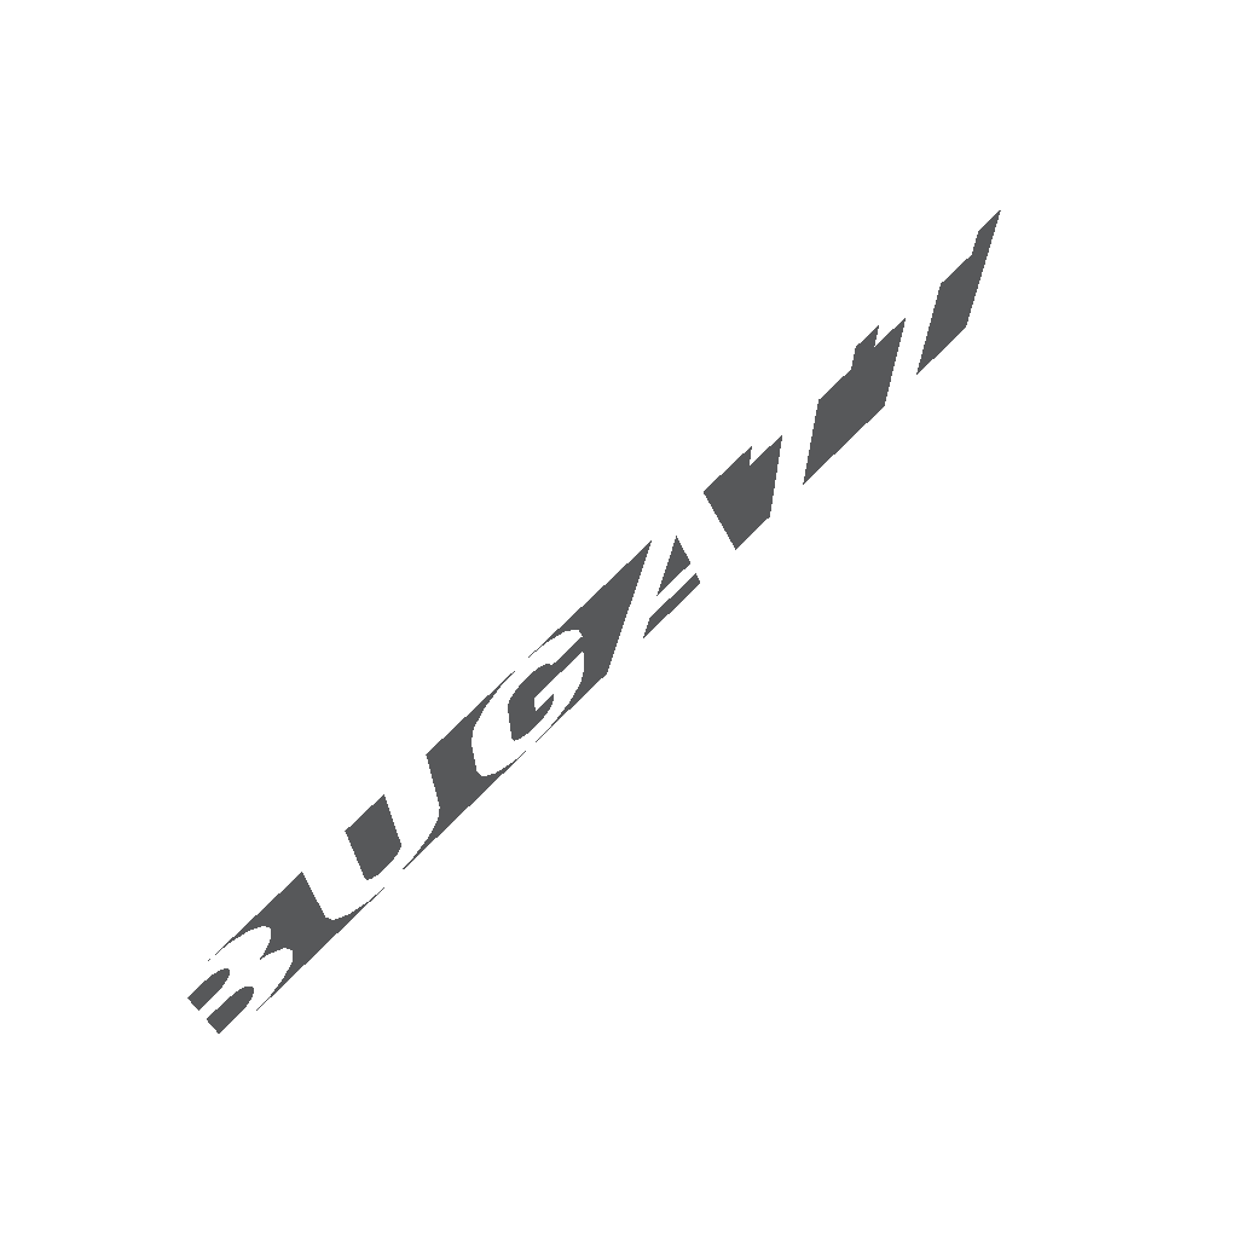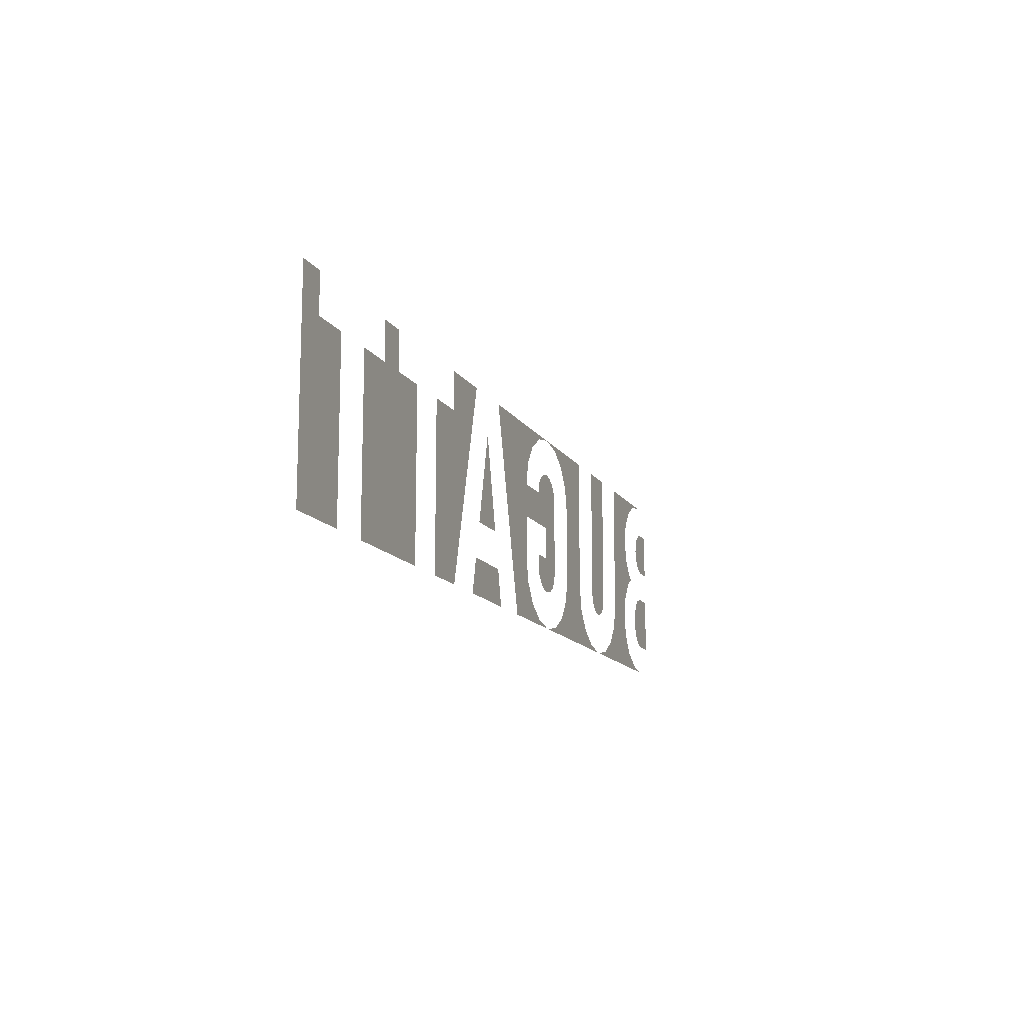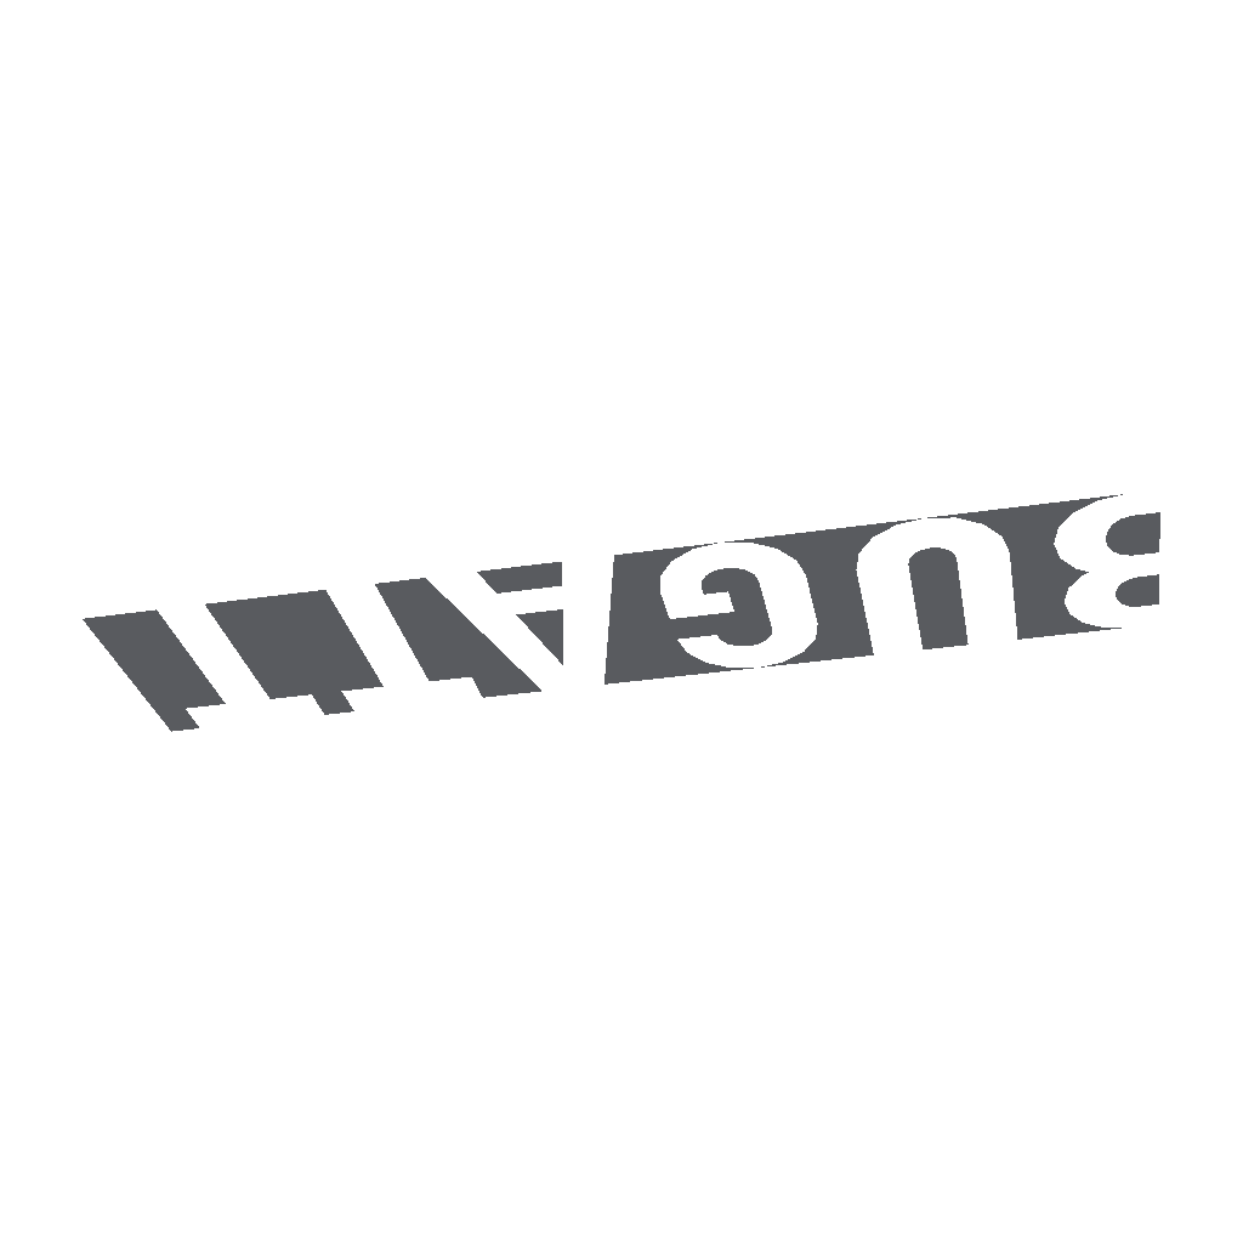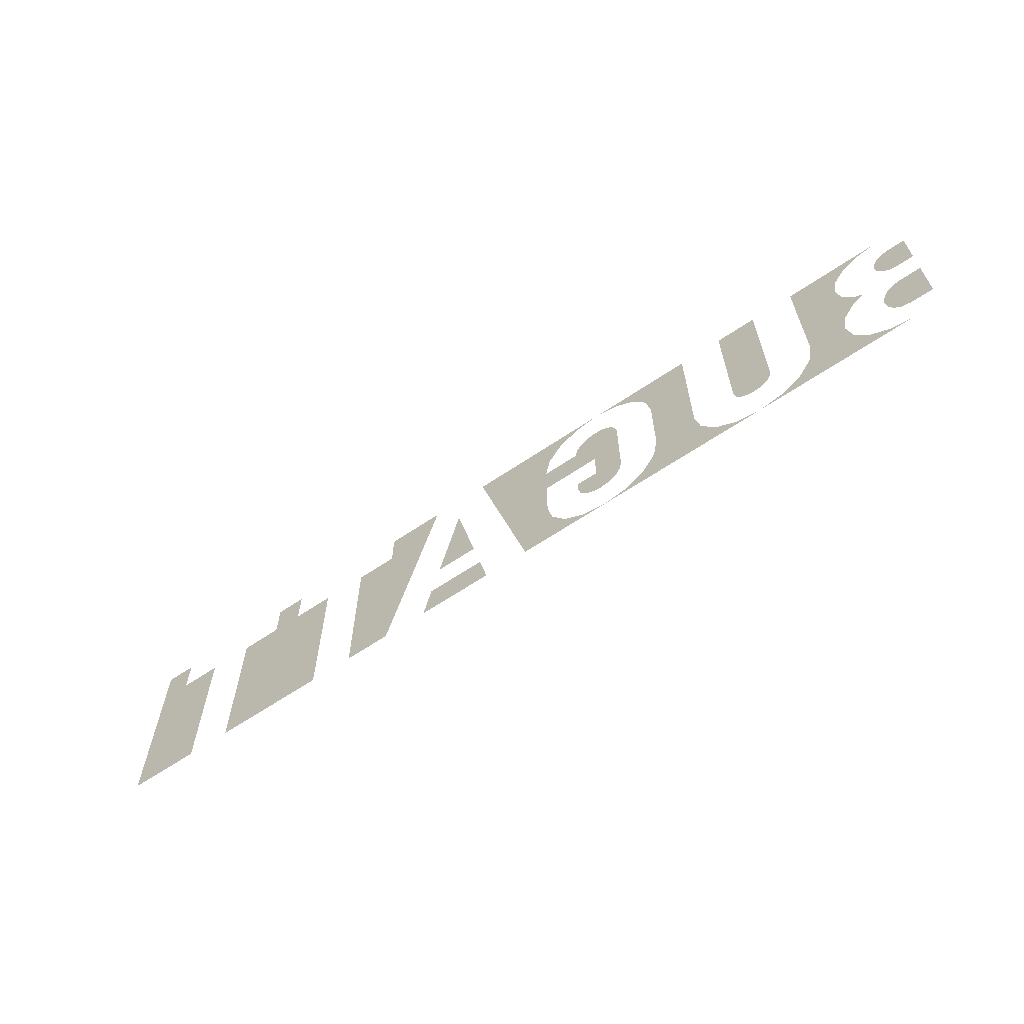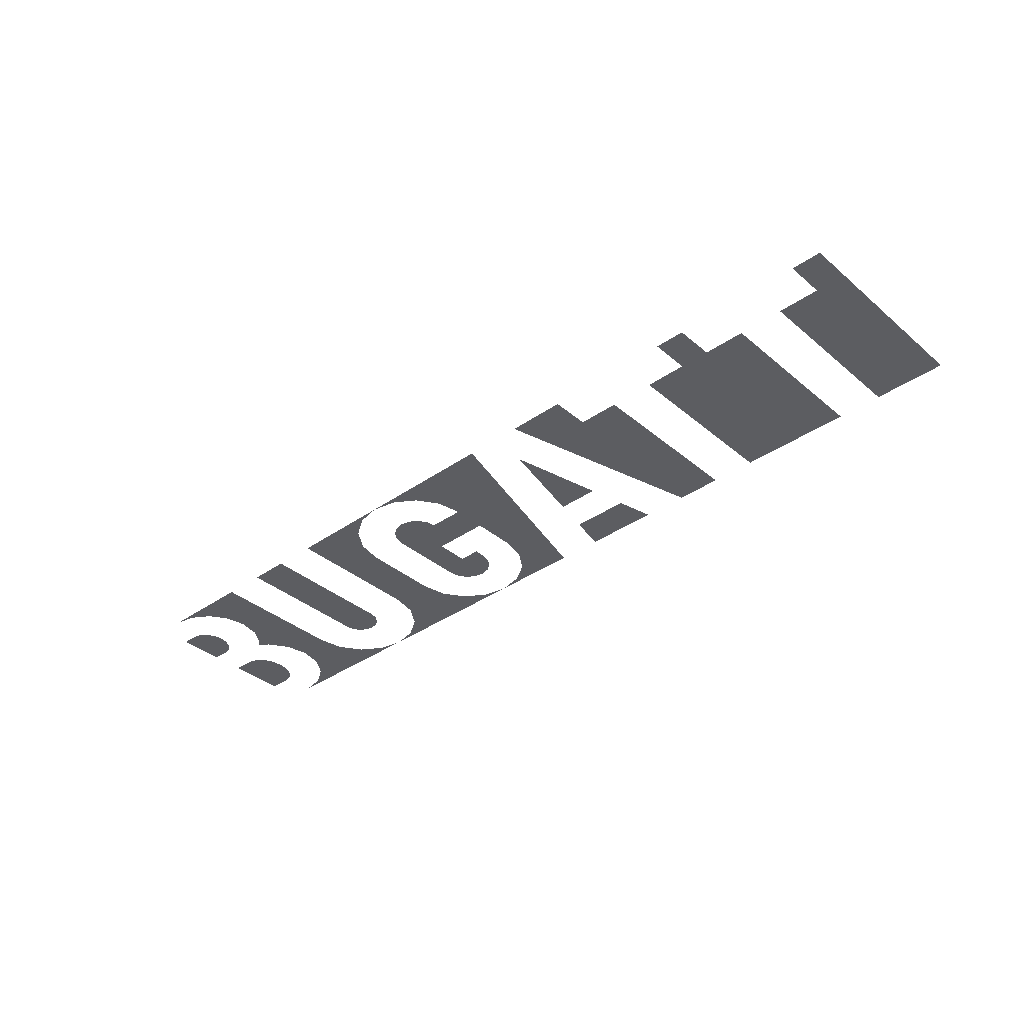
<metadata>
{"format":"obj","ext":"obj","renderer":"f3d","projection":"perspective","resolution":1024,"background":"white","views":[{"elev":68.4,"azim":-45.8,"up":"+Z"},{"elev":-13.5,"azim":110.8,"up":"+Z"},{"elev":-32.7,"azim":-168.1,"up":"+Y"},{"elev":-63.4,"azim":-145.6,"up":"+Z"},{"elev":-36.4,"azim":42.4,"up":"+Y"}]}
</metadata>
<code>
v -0.1481 0 0.05063
v -0.1706 0 0.05063
v -0.1706 0 -0.02687
v -0.1481 0 -0.02687
v -0.1237 0 0.05063
v -0.08975 0 0.04038
v -0.0784 0 0.04796
v -0.1237 0 0.05063
v -0.09734 0 0.02902
v -0.08975 0 0.04038
v -0.1237 0 0.05063
v -0.1 0 0.01562
v -0.09734 0 0.02902
v -0.065 0 0.05063
v -0.1237 0 0.05063
v -0.0784 0 0.04796
v 0.01438 0 0.05063
v -0.03 0 -0.003125
v -0.03 0 -0.0275
v 0.25 0 0.05063
v 0.2338 0 0.05063
v 0.2338 0 0.02937
v 0.25 0 -0.0625
v -0.2631 0 0.0325
v -0.2631 0 0.00625
v -0.2537 0 0.00625
v -0.2537 0 0.0325
v -0.2537 0 0.0325
v -0.2537 0 0.00625
v -0.2491 0 0.007405
v -0.2491 0 0.03134
v -0.2491 0 0.03134
v -0.2491 0 0.007405
v -0.2455 0 0.01047
v -0.2455 0 0.02828
v 0.1481 0 0.02937
v 0.1256 0 0.02937
v 0.1256 0 -0.0625
v 0.1644 0 0.02937
v 0.1481 0 0.02937
v 0.1256 0 -0.0625
v 0.1869 0 -0.0625
v 0.1869 0 0.02937
v 0.1644 0 0.02937
v 0.1869 0 -0.0625
v 0.03062 0 0.02875
v 0.01904 0 -0.0225
v 0.04221 0 -0.0225
v -0.06901 0 0.02833
v -0.05402 0 0.02535
v -0.05849 0 0.02833
v -0.06375 0 0.02937
v -0.2455 0 0.02828
v -0.2455 0 0.01047
v -0.2432 0 0.01467
v -0.2432 0 0.02408
v -0.07347 0 0.02535
v -0.05105 0 0.02089
v -0.05402 0 0.02535
v -0.06901 0 0.02833
v -0.2432 0 0.02408
v -0.2432 0 0.01467
v -0.2425 0 0.01937
v -0.07645 0 0.02089
v -0.05 0 0.01562
v -0.05105 0 0.02089
v -0.07347 0 0.02535
v -0.0775 0 0.01562
v -0.06187 0 -0.003125
v -0.05 0 0.01562
v -0.07645 0 0.02089
v -0.0775 0 0.01562
v -0.0775 0 -0.0275
v -0.06187 0 -0.02125
v -0.06187 0 -0.003125
v -0.05 0 0.01562
v -0.06187 0 -0.003125
v -0.03 0 -0.003125
v -0.03 0 0.01562
v -0.2207 0 0.009575
v -0.2178 0 -0.01713
v -0.2153 0 -0.02969
v -0.2184 0 0.02094
v -0.2271 0 -5.5e-05
v -0.2308 0 -0.00253
v -0.2249 0 -0.006485
v -0.2271 0 -5.5e-05
v -0.2249 0 -0.006485
v -0.2178 0 -0.01713
v -0.2207 0 0.009575
v -0.2631 0 -0.0125
v -0.2631 0 -0.045
v -0.2506 0 -0.045
v -0.2506 0 -0.0125
v -0.2506 0 -0.0125
v -0.2506 0 -0.045
v -0.2454 0 -0.04333
v -0.2454 0 -0.01418
v -0.2454 0 -0.01418
v -0.2454 0 -0.04333
v -0.2416 0 -0.0393
v -0.2416 0 -0.0182
v -0.2416 0 -0.0182
v -0.2416 0 -0.0393
v -0.2394 0 -0.03422
v -0.2394 0 -0.02328
v -0.2394 0 -0.02328
v -0.2394 0 -0.03422
v -0.2387 0 -0.02875
v -0.1481 0 -0.02687
v -0.1706 0 -0.02687
v -0.1698 0 -0.03118
v -0.149 0 -0.03118
v -0.0775 0 -0.0275
v -0.05 0 -0.0275
v -0.05 0 -0.02125
v -0.06187 0 -0.02125
v -0.05 0 -0.0275
v -0.0775 0 -0.0275
v -0.07645 0 -0.03276
v -0.05105 0 -0.03276
v -0.03 0 -0.0275
v -0.03266 0 -0.0409
v -0.015 0 -0.0625
v 0.01438 0 0.05063
v -0.149 0 -0.03118
v -0.1698 0 -0.03118
v -0.1673 0 -0.03483
v -0.1514 0 -0.03483
v -0.05105 0 -0.03276
v -0.07645 0 -0.03276
v -0.07347 0 -0.03723
v -0.05402 0 -0.03723
v -0.1514 0 -0.03483
v -0.1673 0 -0.03483
v -0.1637 0 -0.03727
v -0.1551 0 -0.03727
v -0.05402 0 -0.03723
v -0.07347 0 -0.03723
v -0.06901 0 -0.0402
v -0.05849 0 -0.0402
v -0.1551 0 -0.03727
v -0.1637 0 -0.03727
v -0.1594 0 -0.03812
v -0.05849 0 -0.0402
v -0.06901 0 -0.0402
v -0.06375 0 -0.04125
v 0.05125 0 -0.0625
v 0.04673 0 -0.0425
v 0.01452 0 -0.0425
v 0.01 0 -0.0625
v 0.1013 0 -0.0625
v 0.1013 0 0.02937
v 0.07875 0 0.02937
v 0.07625 0 -0.0625
v -0.2481 0 0.05063
v -0.2368 0 0.04836
v -0.195 0 0.05063
v -0.195 0 0.05063
v -0.2368 0 0.04836
v -0.2271 0 0.04193
v -0.195 0 0.05063
v -0.2271 0 0.04193
v -0.2207 0 0.0323
v -0.195 0 0.05063
v -0.2207 0 0.0323
v -0.2184 0 0.02094
v -0.195 0 0.05063
v -0.2184 0 0.02094
v -0.2153 0 -0.02969
v -0.195 0 -0.02687
v -0.195 0 -0.02687
v -0.2153 0 -0.02969
v -0.2178 0 -0.04224
v -0.1923 0 -0.04051
v -0.1923 0 -0.04051
v -0.2178 0 -0.04224
v -0.2249 0 -0.05289
v -0.1846 0 -0.05207
v -0.1846 0 -0.05207
v -0.2249 0 -0.05289
v -0.2356 0 -0.06001
v -0.173 0 -0.05979
v -0.173 0 -0.05979
v -0.2356 0 -0.06001
v -0.2481 0 -0.0625
v -0.1594 0 -0.0625
v -0.0784 0 -0.05983
v -0.1457 0 -0.05979
v -0.1594 0 -0.0625
v -0.065 0 -0.0625
v -0.08975 0 -0.05225
v -0.1342 0 -0.05207
v -0.1457 0 -0.05979
v -0.0784 0 -0.05983
v -0.09734 0 -0.0409
v -0.1265 0 -0.04051
v -0.1342 0 -0.05207
v -0.08975 0 -0.05225
v -0.1 0 -0.0275
v -0.1237 0 -0.02687
v -0.1265 0 -0.04051
v -0.09734 0 -0.0409
v -0.1237 0 -0.02687
v -0.1 0 -0.0275
v -0.1 0 0.01562
v -0.1237 0 0.05063
v -0.03266 0 -0.0409
v -0.04025 0 -0.05225
v -0.015 0 -0.0625
v -0.015 0 -0.0625
v -0.04025 0 -0.05225
v -0.0516 0 -0.05983
v -0.015 0 -0.0625
v -0.0516 0 -0.05983
v -0.065 0 -0.0625
v 0.01438 0 0.05063
v -0.03 0 0.01562
v -0.03 0 -0.003125
v -0.03 0 0.01562
v 0.01438 0 0.05063
v -0.03266 0 0.02902
v -0.03266 0 0.02902
v 0.01438 0 0.05063
v -0.04025 0 0.04038
v -0.04025 0 0.04038
v 0.01438 0 0.05063
v -0.0516 0 0.04796
v -0.065 0 0.05063
v -0.0516 0 0.04796
v 0.01438 0 0.05063
v 0.07625 0 -0.0625
v 0.07875 0 0.02937
v 0.07875 0 0.05063
v 0.04688 0 0.05063
v 0.1481 0 0.05063
v 0.1481 0 0.02937
v 0.1644 0 0.02937
v 0.1644 0 0.05063
v 0.2112 0 0.02937
v 0.2112 0 -0.0625
v 0.25 0 -0.0625
v 0.2338 0 0.02937
g mesh17904
f 1 2 3
f 3 4 1
f 5 6 7
f 8 9 10
f 11 12 13
f 14 15 16
f 17 18 19
f 20 21 22
f 22 23 20
f 24 25 26
f 26 27 24
f 28 29 30
f 30 31 28
f 32 33 34
f 34 35 32
f 36 37 38
f 39 40 41
f 41 42 39
f 43 44 45
f 46 47 48
f 49 50 51
f 51 52 49
f 53 54 55
f 55 56 53
f 57 58 59
f 59 60 57
f 61 62 63
f 64 65 66
f 66 67 64
f 68 69 70
f 70 71 68
f 72 73 74
f 74 75 72
f 76 77 78
f 78 79 76
f 80 81 82
f 82 83 80
f 84 85 86
f 87 88 89
f 89 90 87
f 91 92 93
f 93 94 91
f 95 96 97
f 97 98 95
f 99 100 101
f 101 102 99
f 103 104 105
f 105 106 103
f 107 108 109
f 110 111 112
f 112 113 110
f 114 115 116
f 116 117 114
f 118 119 120
f 120 121 118
f 122 123 124
f 124 125 122
f 126 127 128
f 128 129 126
f 130 131 132
f 132 133 130
f 134 135 136
f 136 137 134
f 138 139 140
f 140 141 138
f 142 143 144
f 145 146 147
f 148 149 150
f 150 151 148
f 152 153 154
f 154 155 152
f 156 157 158
f 159 160 161
f 162 163 164
f 165 166 167
f 168 169 170
f 170 171 168
f 172 173 174
f 174 175 172
f 176 177 178
f 178 179 176
f 180 181 182
f 182 183 180
f 184 185 186
f 186 187 184
f 188 189 190
f 190 191 188
f 192 193 194
f 194 195 192
f 196 197 198
f 198 199 196
f 200 201 202
f 202 203 200
f 204 205 206
f 206 207 204
f 208 209 210
f 211 212 213
f 214 215 216
f 217 218 219
f 220 221 222
f 223 224 225
f 226 227 228
f 229 230 231
f 232 233 234
f 234 235 232
f 236 237 238
f 238 239 236
f 240 241 242
f 242 243 240

</code>
